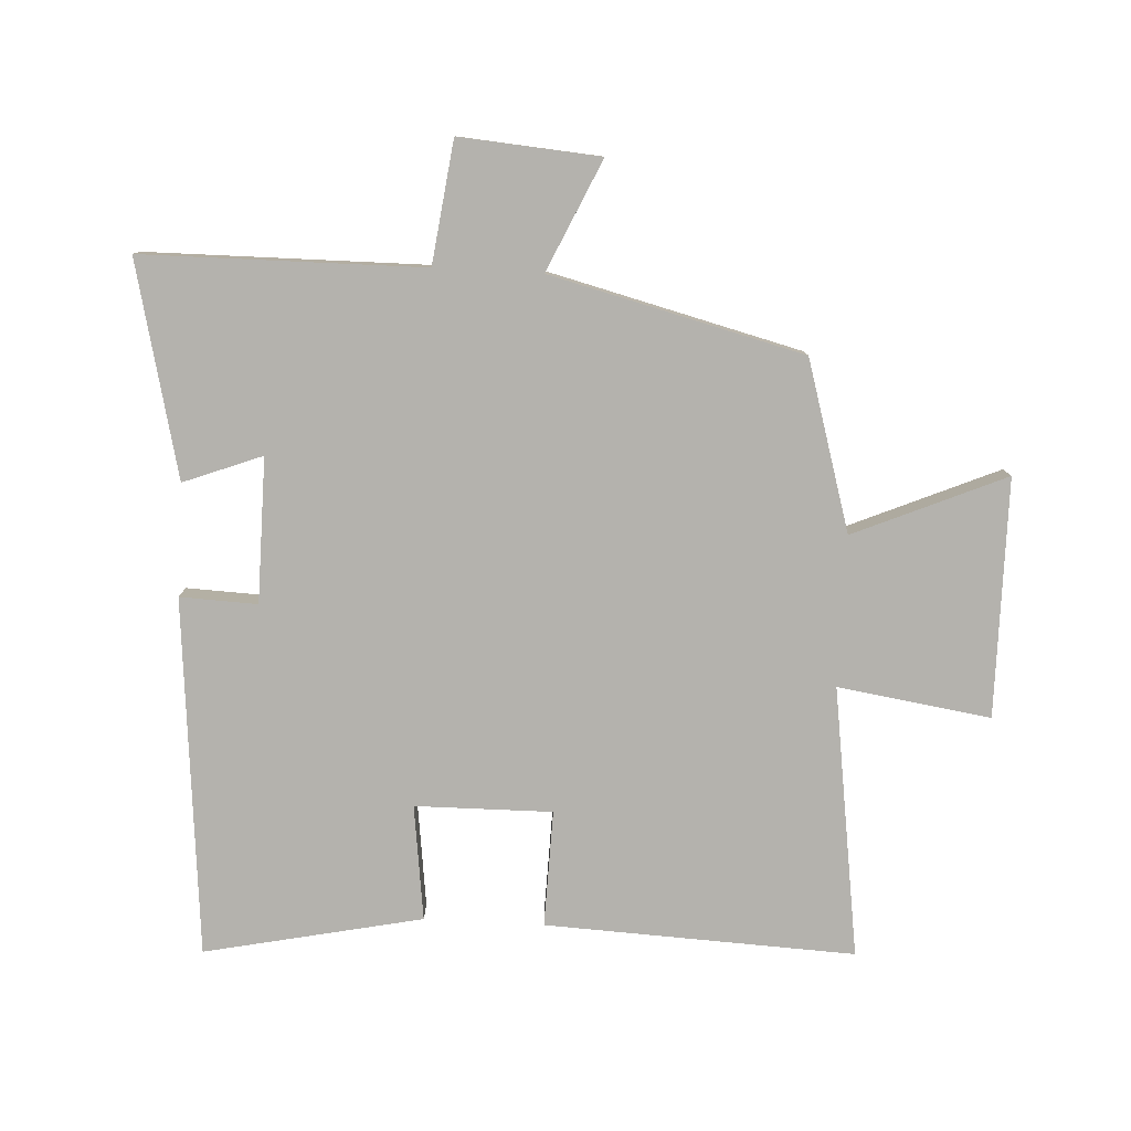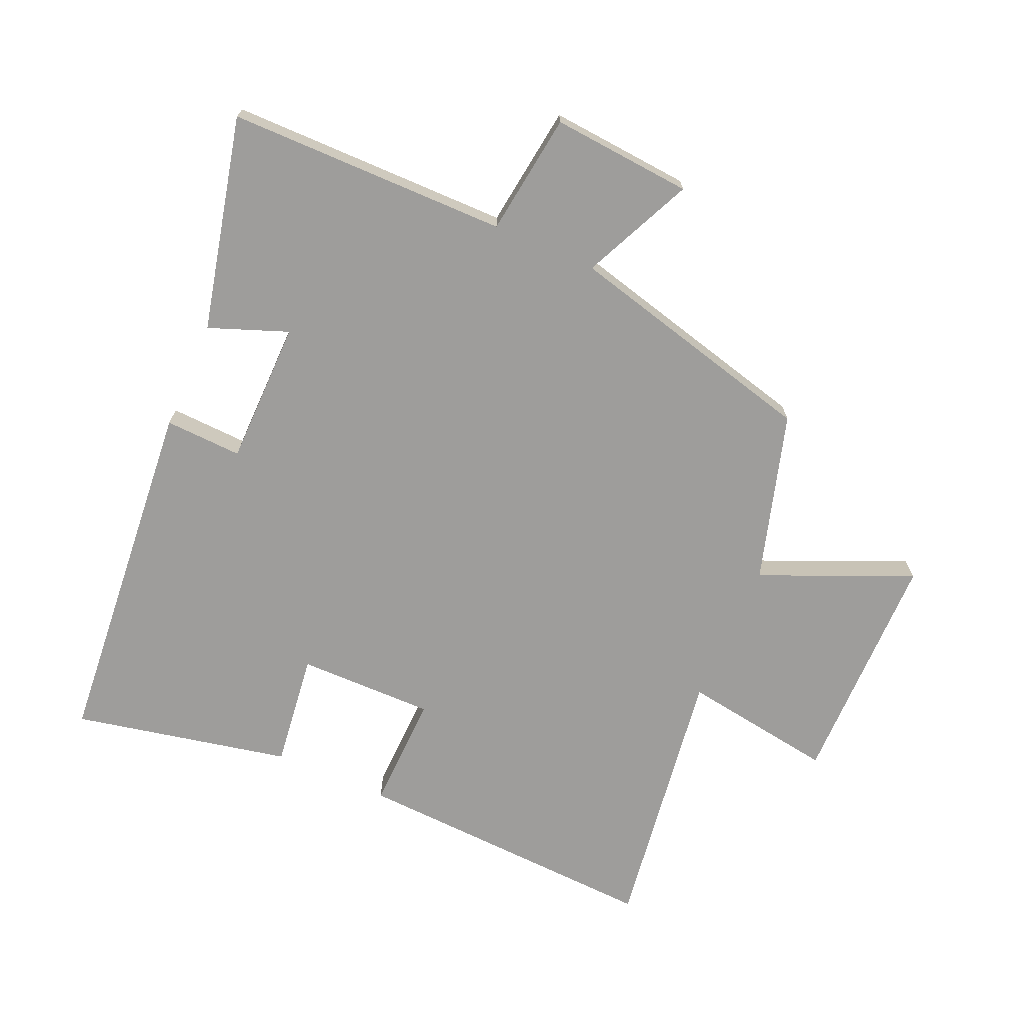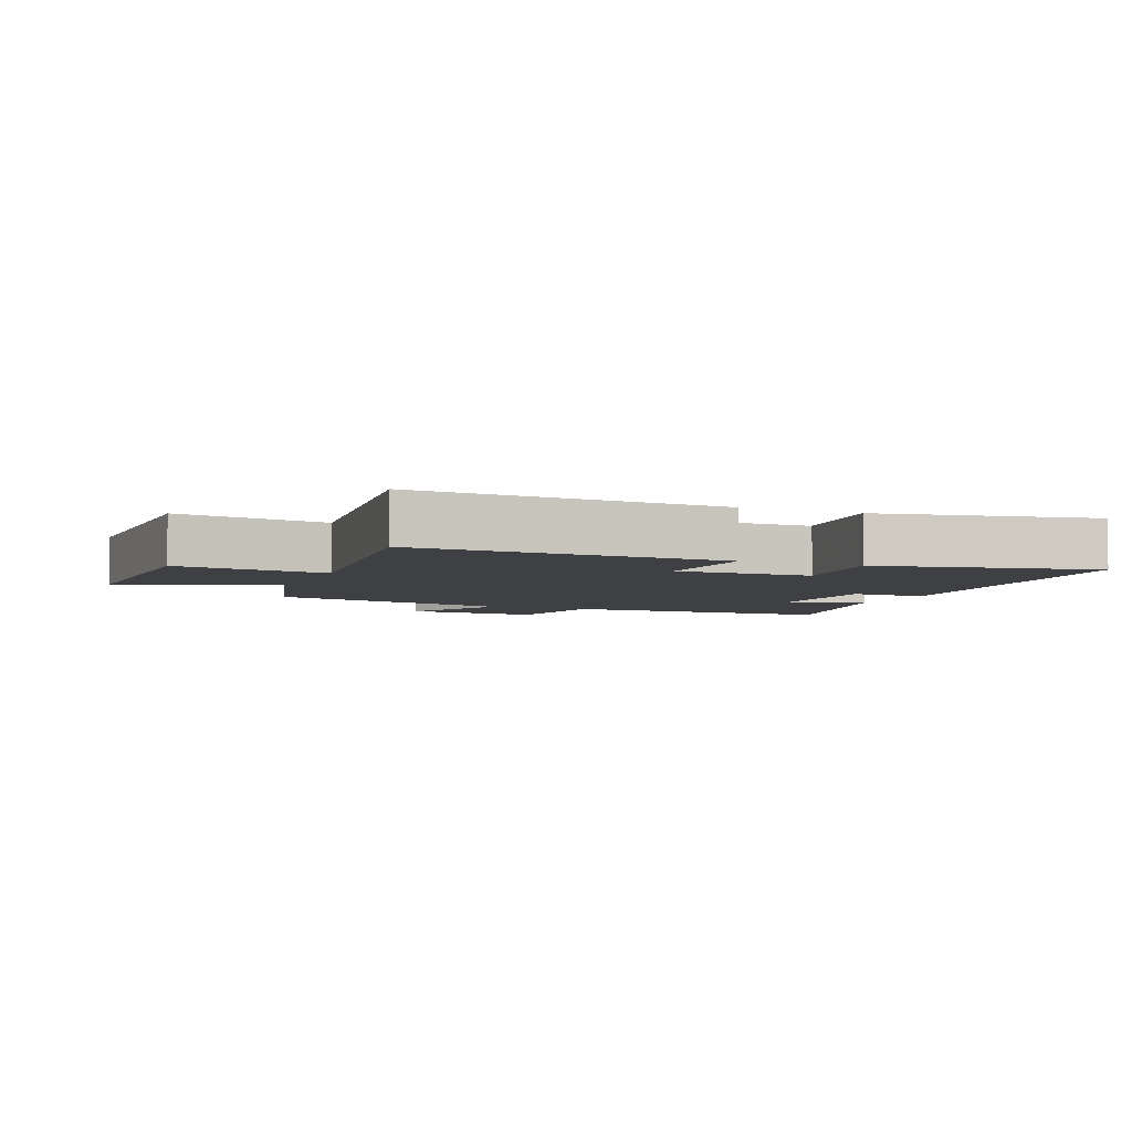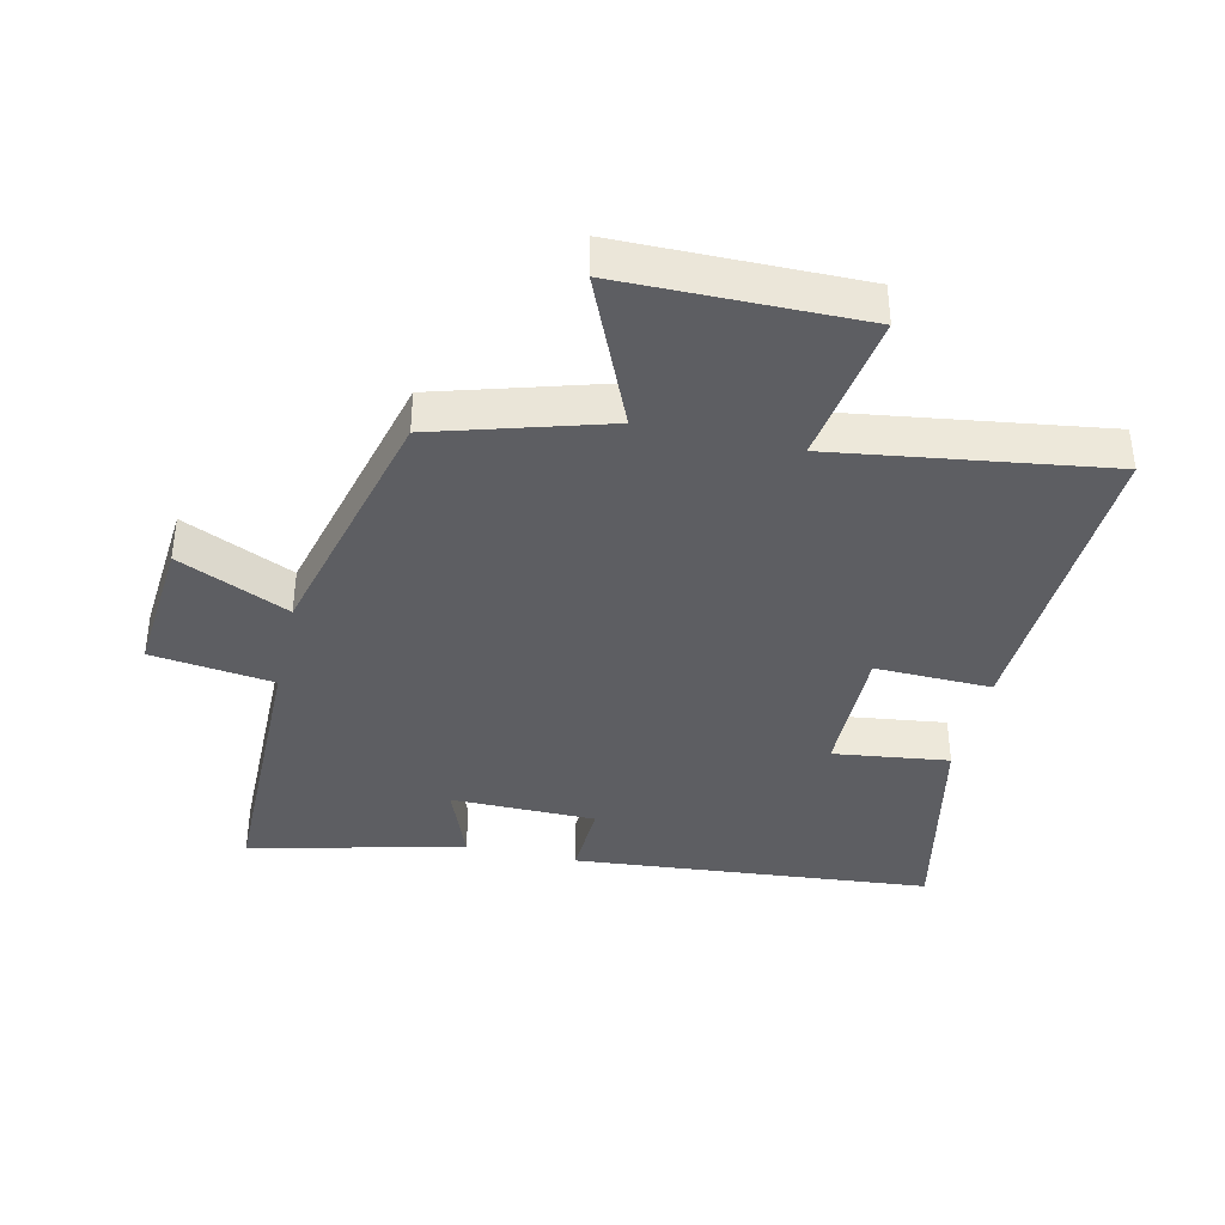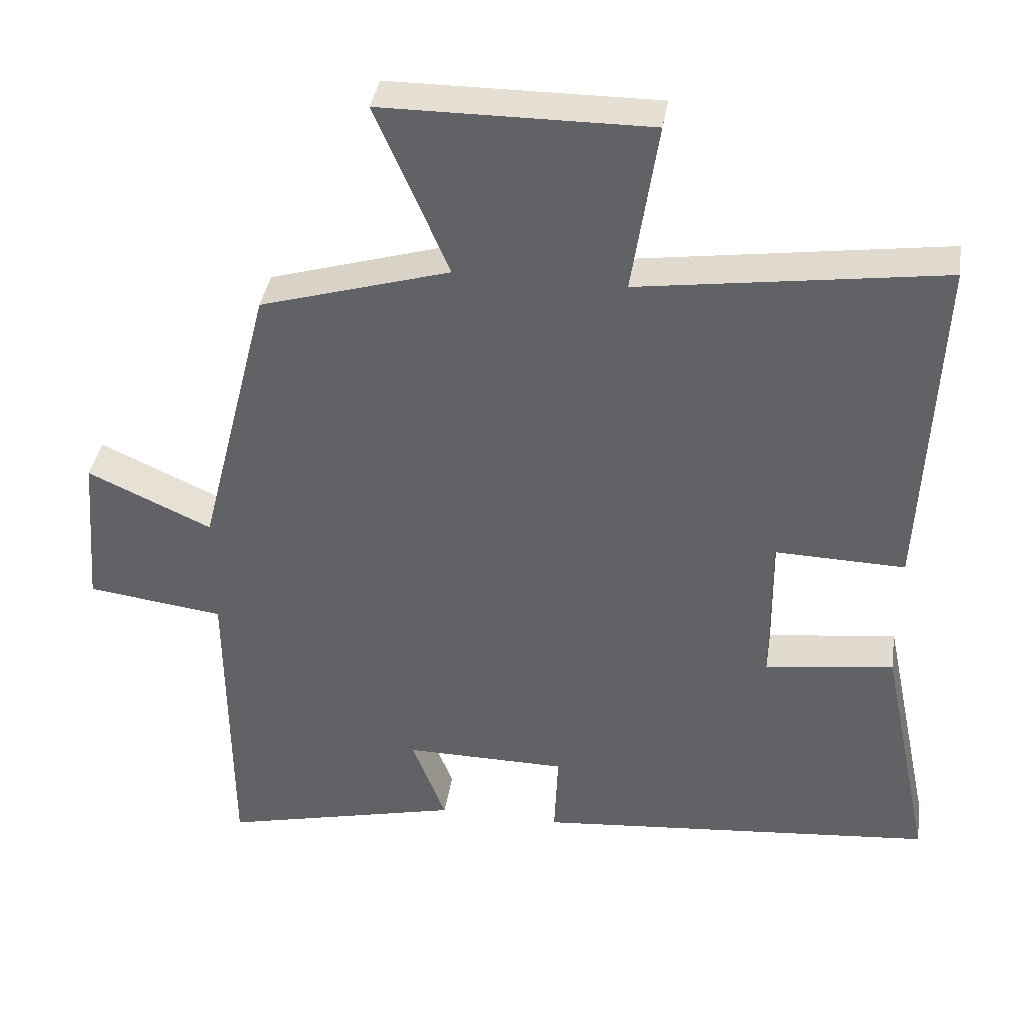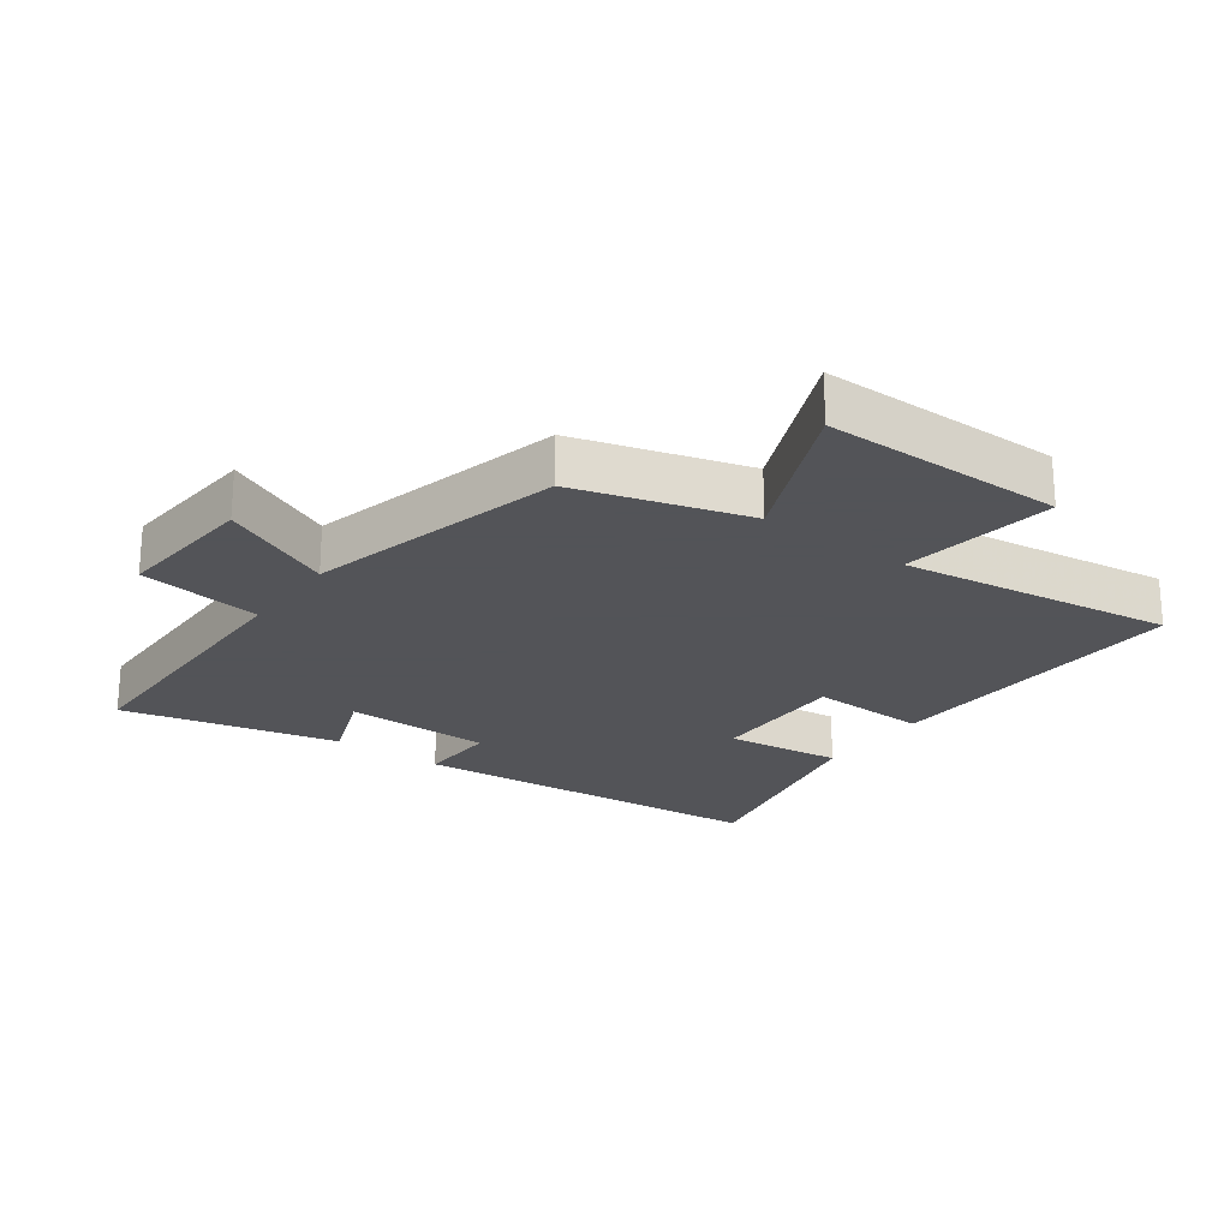
<metadata>
{"format":"obj","ext":"obj","renderer":"f3d","projection":"perspective","resolution":1024,"background":"white","views":[{"elev":-79.5,"azim":-93.0,"up":"+Y"},{"elev":-70.5,"azim":-113.7,"up":"+Y"},{"elev":-4.6,"azim":66.9,"up":"+Y"},{"elev":-38.6,"azim":-12.8,"up":"+Y"},{"elev":38.1,"azim":8.8,"up":"+Z"},{"elev":-23.4,"azim":-36.1,"up":"+Y"}]}
</metadata>
<code>
v -0.4 0.07 0.422
v -0.135 0.07 0.5
v -0.237 0.07 0.737
v 0.135 0.07 0.739
v 0.099 0.07 0.5
v 0.522 0.07 0.56
v 0.5 0.07 0.076
v 0.318 0.07 0.081
v 0.32 0.07 -0.133
v 0.5 0.07 -0.11
v 0.571 0.07 -0.45
v 0.012 0.07 -0.5
v 0.017 0.07 -0.379
v -0.209 0.07 -0.377
v -0.162 0.07 -0.5
v -0.497 0.07 -0.579
v -0.5 0.07 -0.14
v -0.691 0.07 -0.115
v -0.673 0.07 0.105
v -0.5 0.07 0.026
v -0.4 0 0.422
v -0.135 0 0.5
v -0.237 0 0.737
v 0.135 0 0.739
v 0.099 0 0.5
v 0.522 0 0.56
v 0.5 0 0.076
v 0.318 0 0.081
v 0.32 0 -0.133
v 0.5 0 -0.11
v 0.571 0 -0.45
v 0.012 0 -0.5
v 0.017 0 -0.379
v -0.209 0 -0.377
v -0.162 0 -0.5
v -0.497 0 -0.579
v -0.5 0 -0.14
v -0.691 0 -0.115
v -0.673 0 0.105
v -0.5 0 0.026
f 17 18 19 20
f 17 20 1 2
f 14 15 16 17
f 13 14 17 2
f 10 11 12 13
f 9 10 13
f 8 9 13 2
f 5 6 7 8
f 5 8 2 3
f 3 4 5
f 40 39 38 37
f 22 21 40 37
f 37 36 35 34
f 22 37 34 33
f 33 32 31 30
f 33 30 29
f 22 33 29 28
f 28 27 26 25
f 23 22 28 25
f 25 24 23
f 1 21 22 2
f 2 22 23 3
f 3 23 24 4
f 4 24 25 5
f 5 25 26 6
f 6 26 27 7
f 7 27 28 8
f 8 28 29 9
f 9 29 30 10
f 10 30 31 11
f 11 31 32 12
f 12 32 33 13
f 13 33 34 14
f 14 34 35 15
f 15 35 36 16
f 16 36 37 17
f 17 37 38 18
f 18 38 39 19
f 19 39 40 20
f 20 40 21 1

</code>
